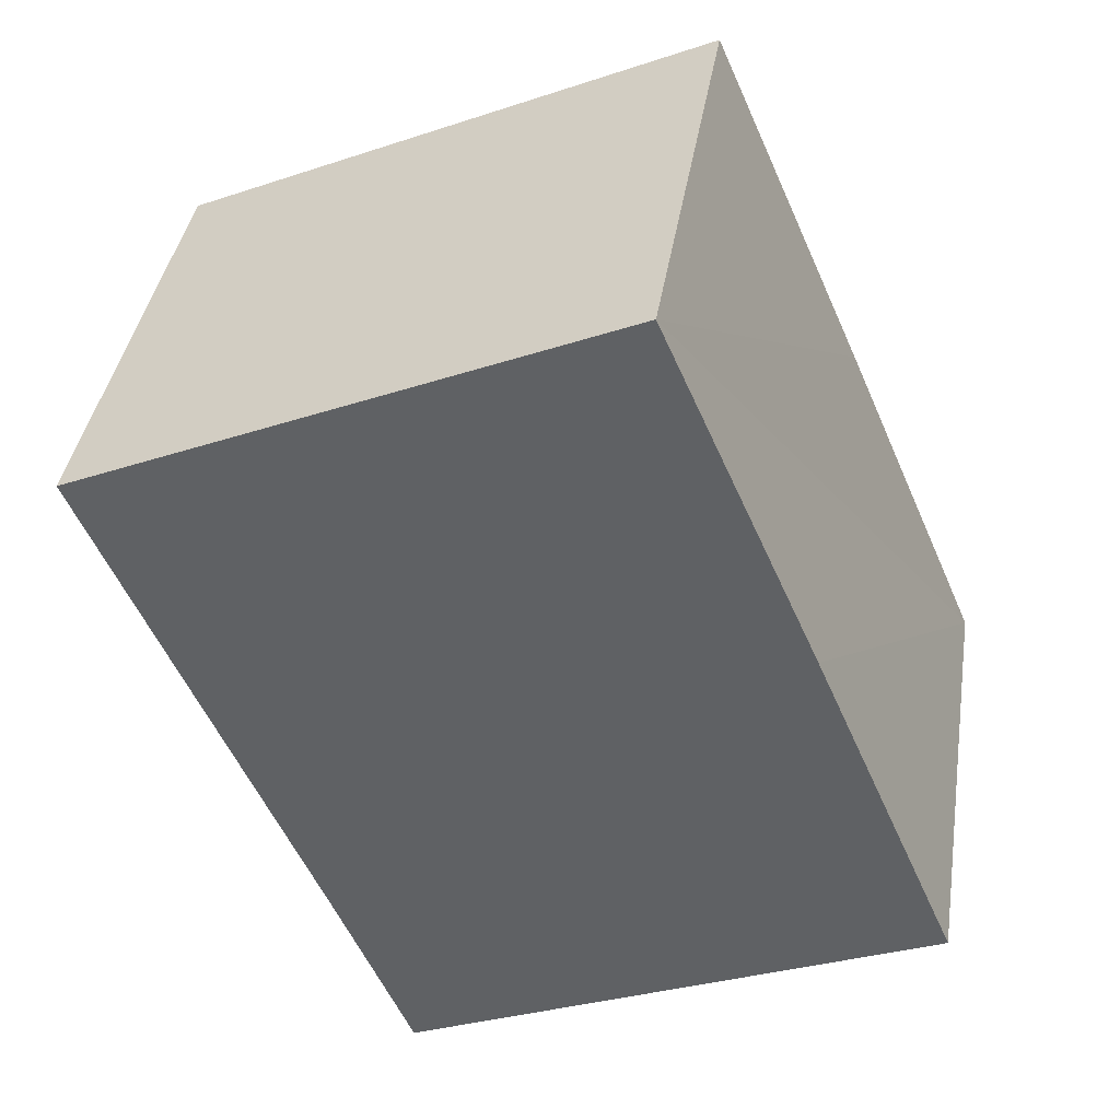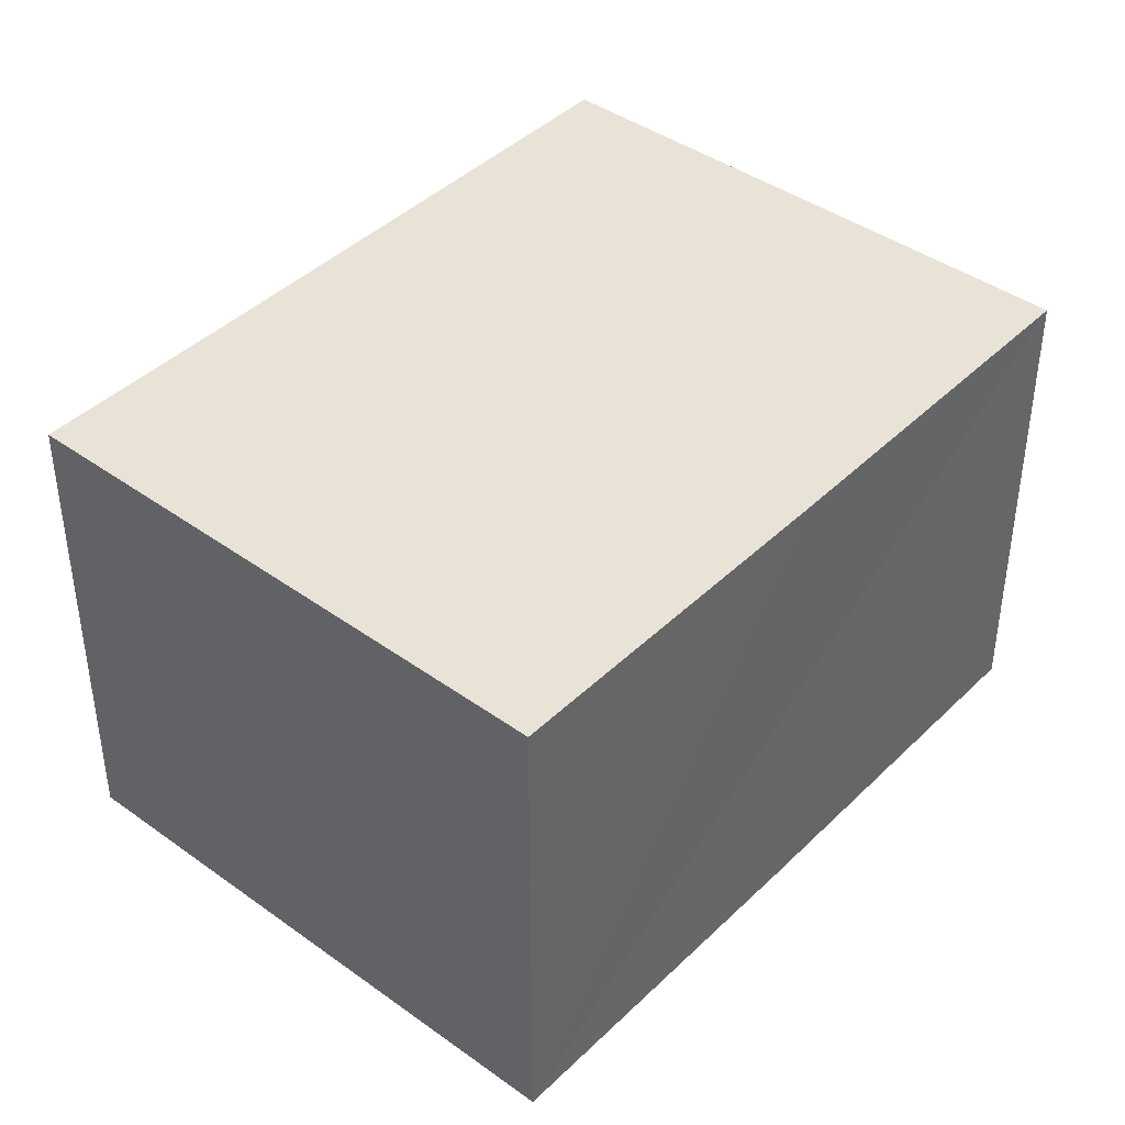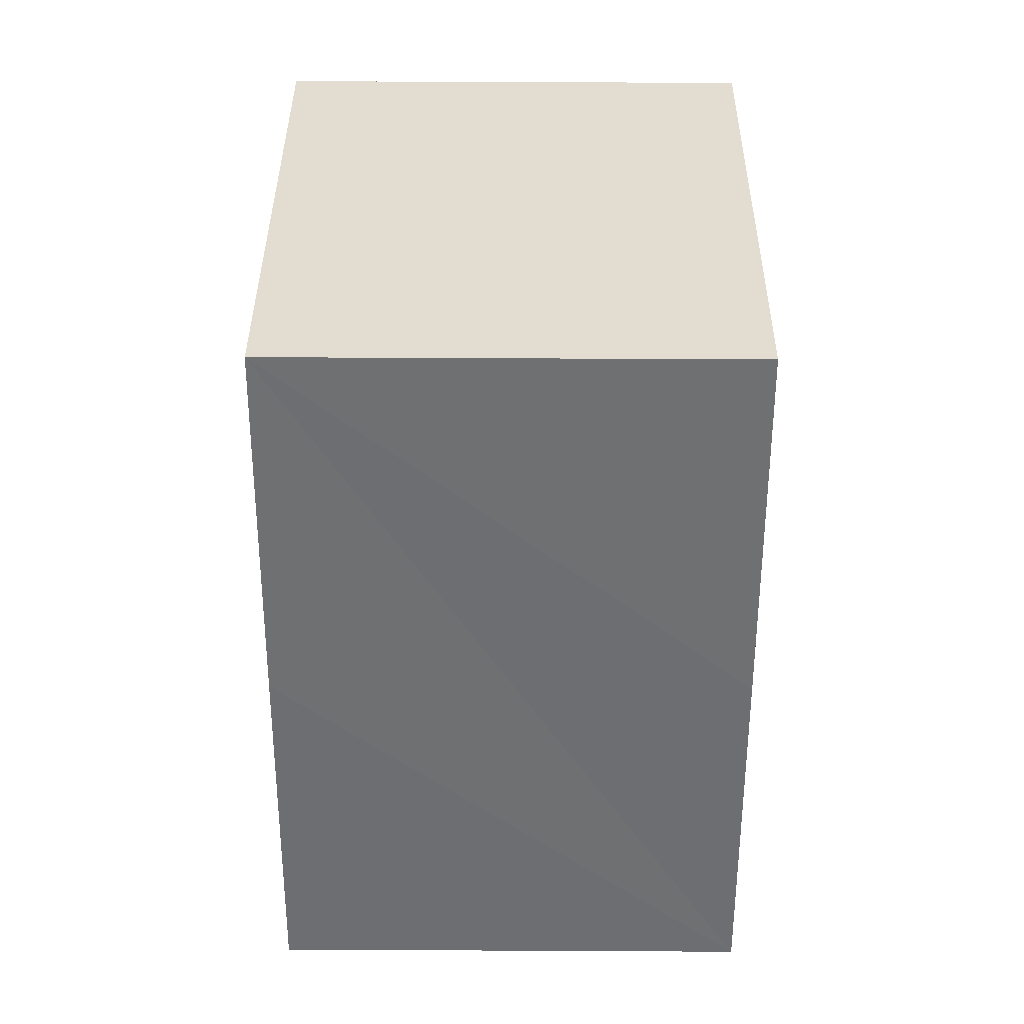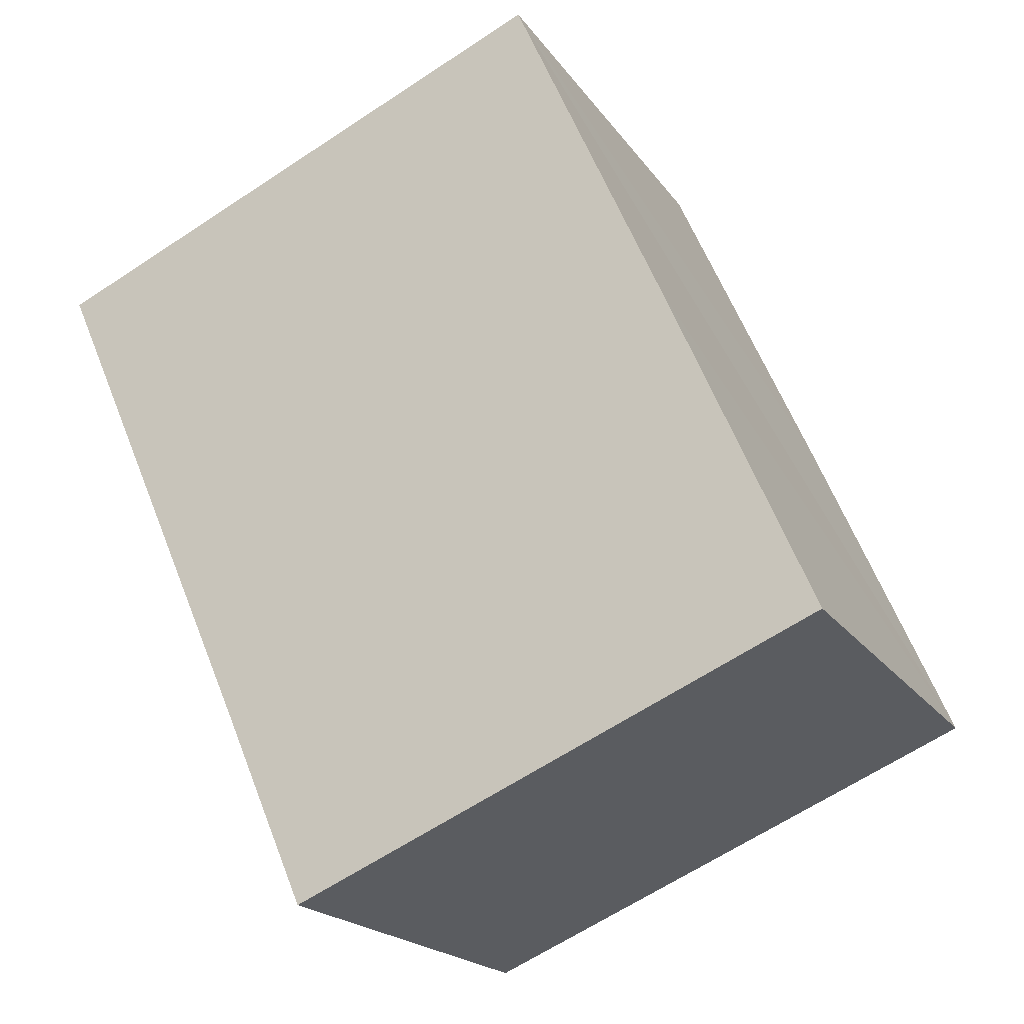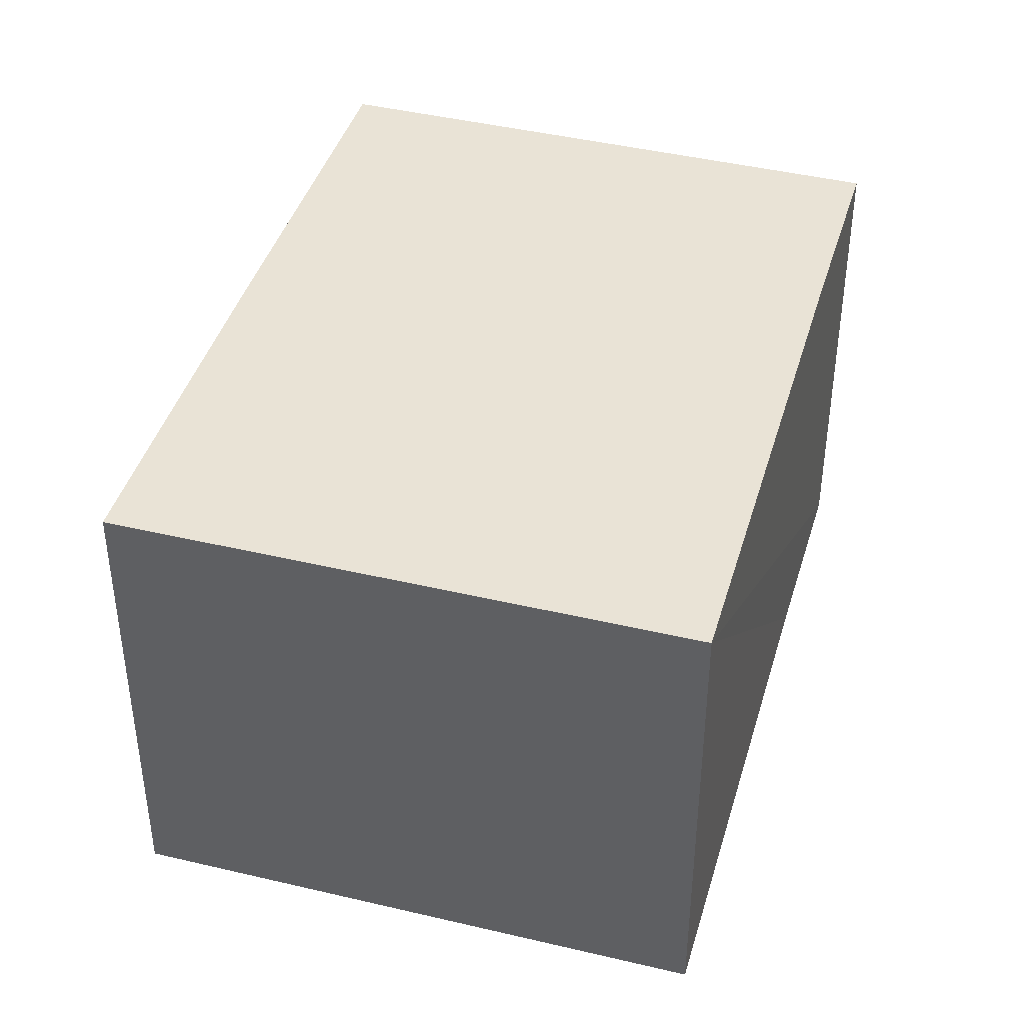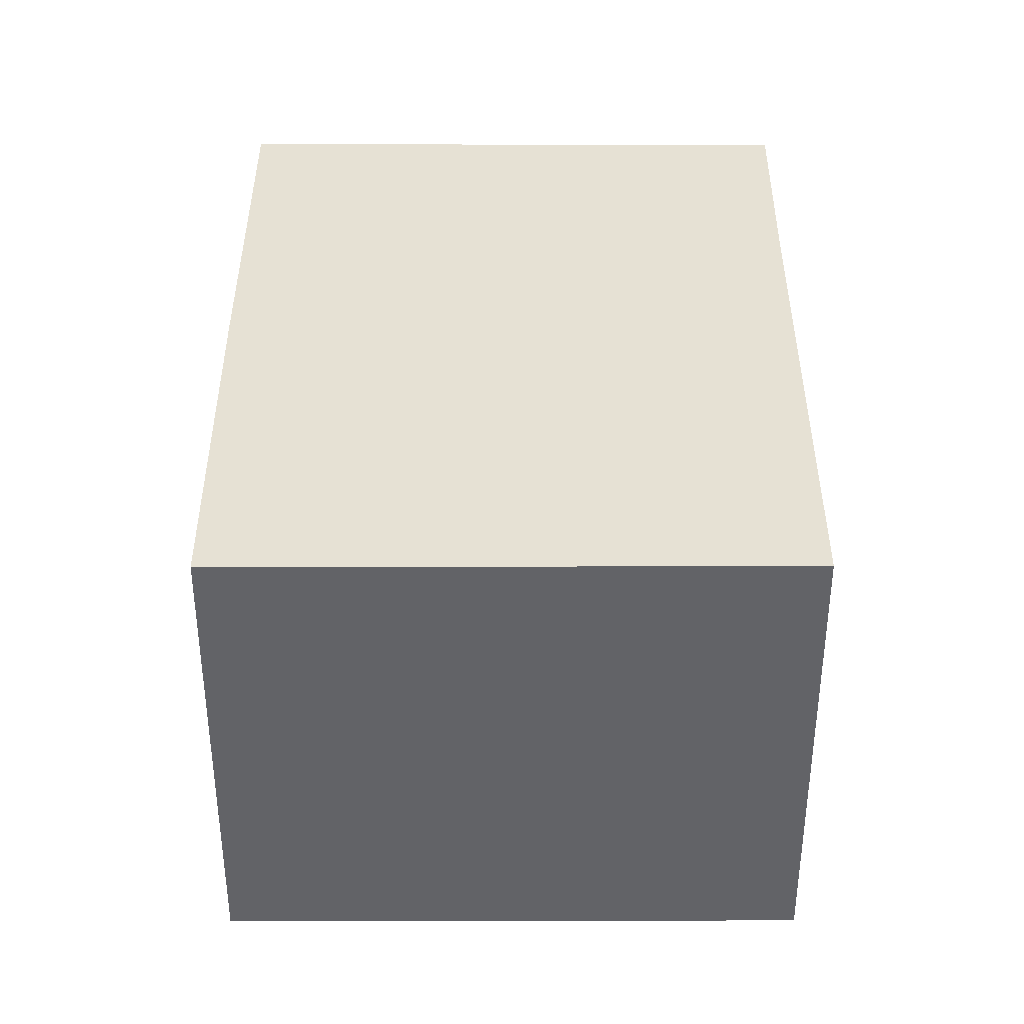
<metadata>
{"format":"obj","ext":"obj","renderer":"f3d","projection":"perspective","resolution":1024,"background":"white","views":[{"elev":39.3,"azim":-171.1,"up":"+Z"},{"elev":41.9,"azim":-115.7,"up":"+Y"},{"elev":58.9,"azim":-89.7,"up":"+Z"},{"elev":-19.5,"azim":-155.6,"up":"+Z"},{"elev":42.0,"azim":39.6,"up":"+Y"},{"elev":39.0,"azim":23.6,"up":"+Y"}]}
</metadata>
<code>
v  4.107 2.365 2.253
v  0.723 2.365 1.68
v  1.481 2.365 3.406
v  0 2.365 1.448e-16
v  3.037 2.365 -0.184
v  2.63 2.365 -1.131
v  2.63 6.925e-17 -1.131
v  0 0 0
v  0.723 -1.029e-16 1.68
v  1.481 -2.086e-16 3.406
v  4.107 -1.38e-16 2.253
v  3.037 1.127e-17 -0.184
g defaultobject
f 1 2 3
f 2 1 4
f 4 1 5
f 4 5 6
f 7 4 6
f 4 7 8
f 8 2 4
f 2 8 3
f 3 8 9
f 3 9 10
f 10 1 3
f 1 10 11
f 5 7 6
f 7 5 1
f 7 1 12
f 12 1 11
f 9 11 10
f 11 9 8
f 11 8 12
f 12 8 7

</code>
